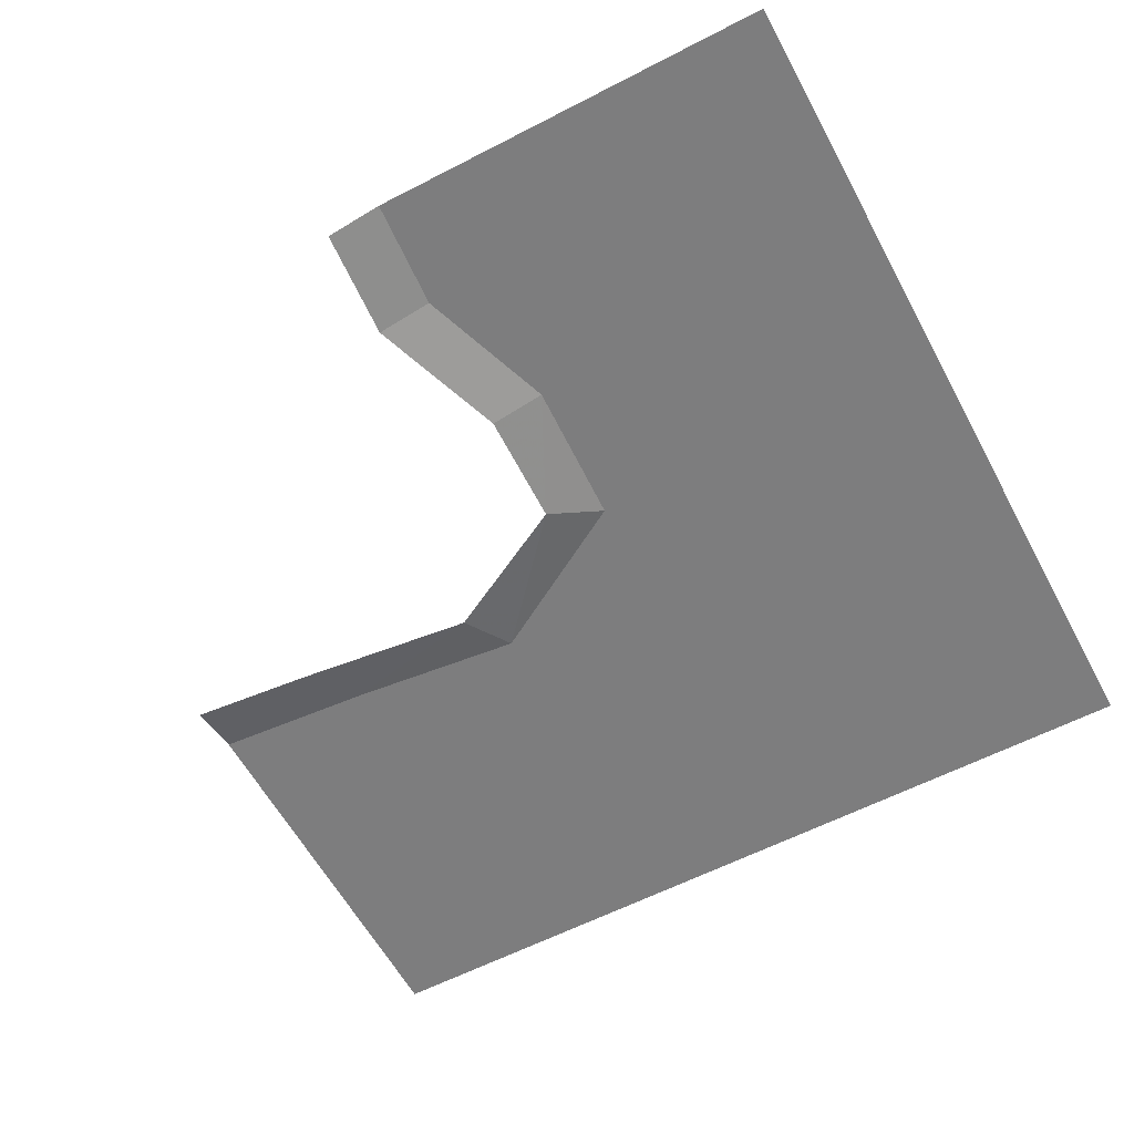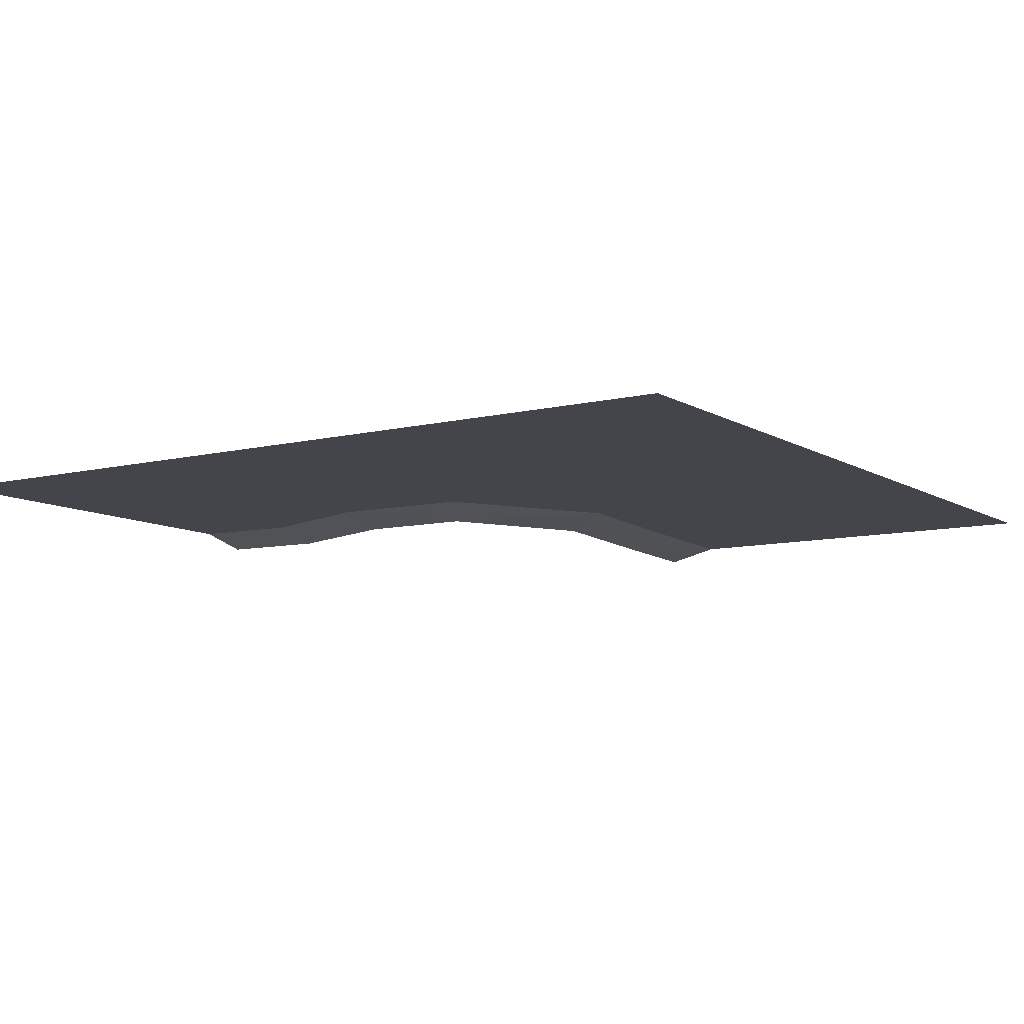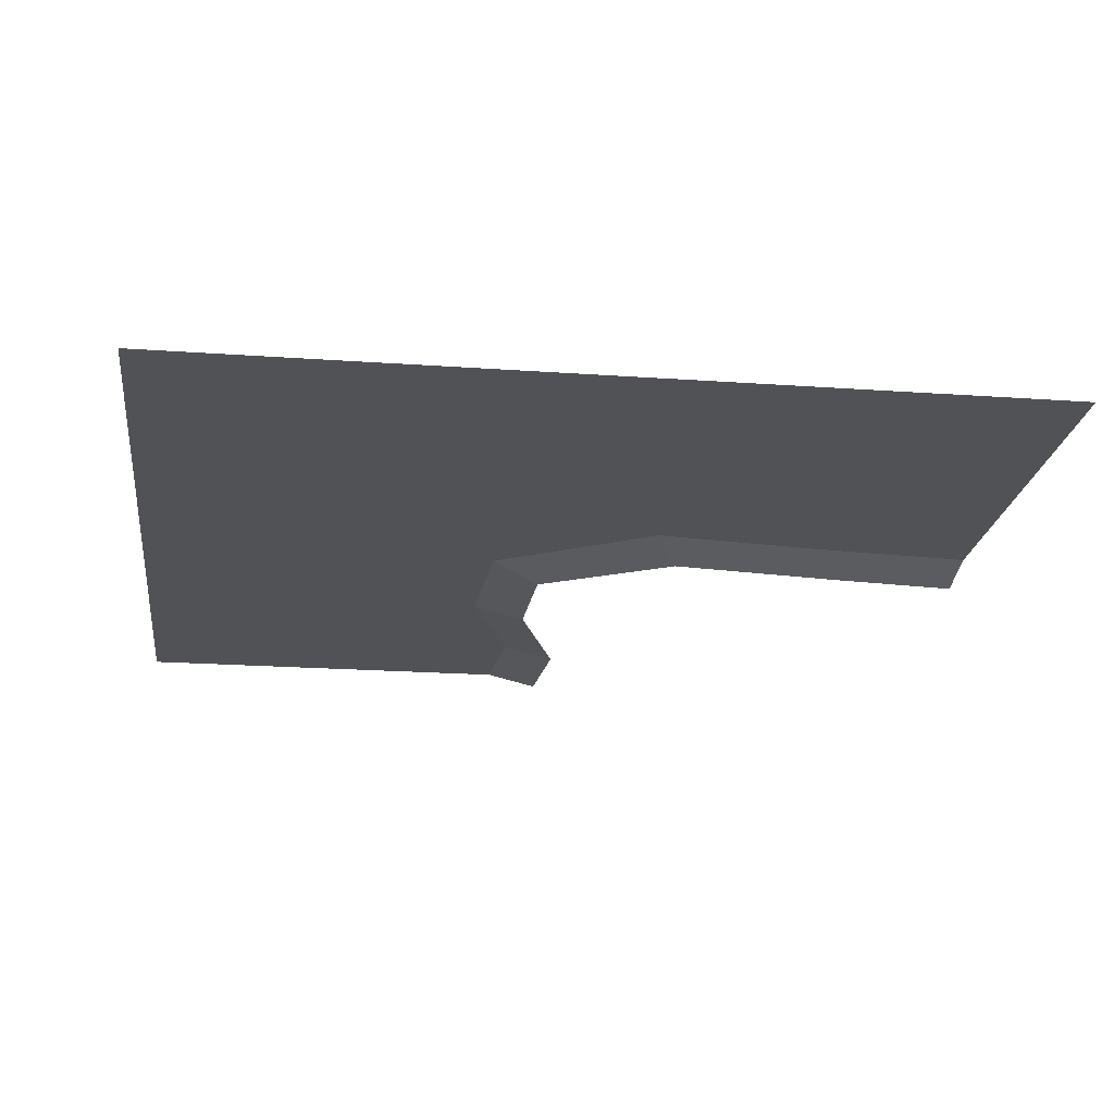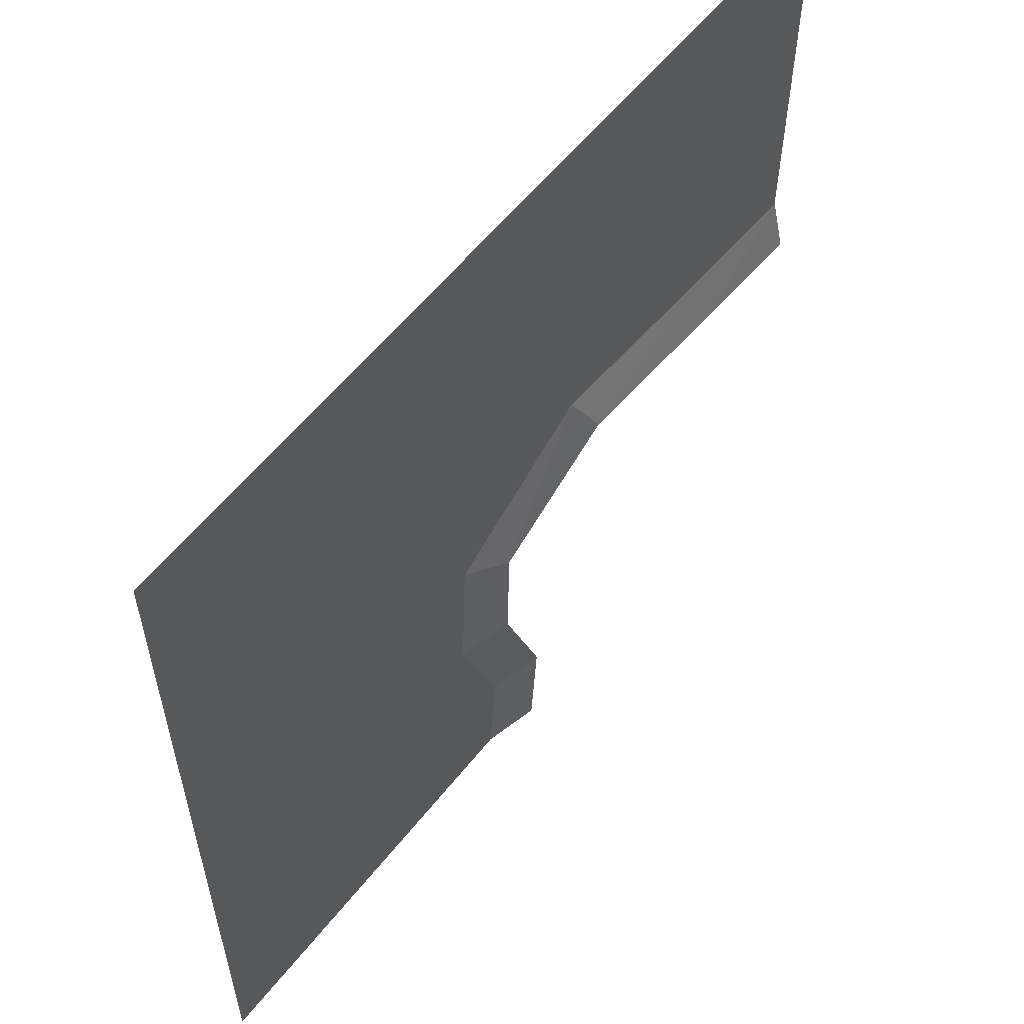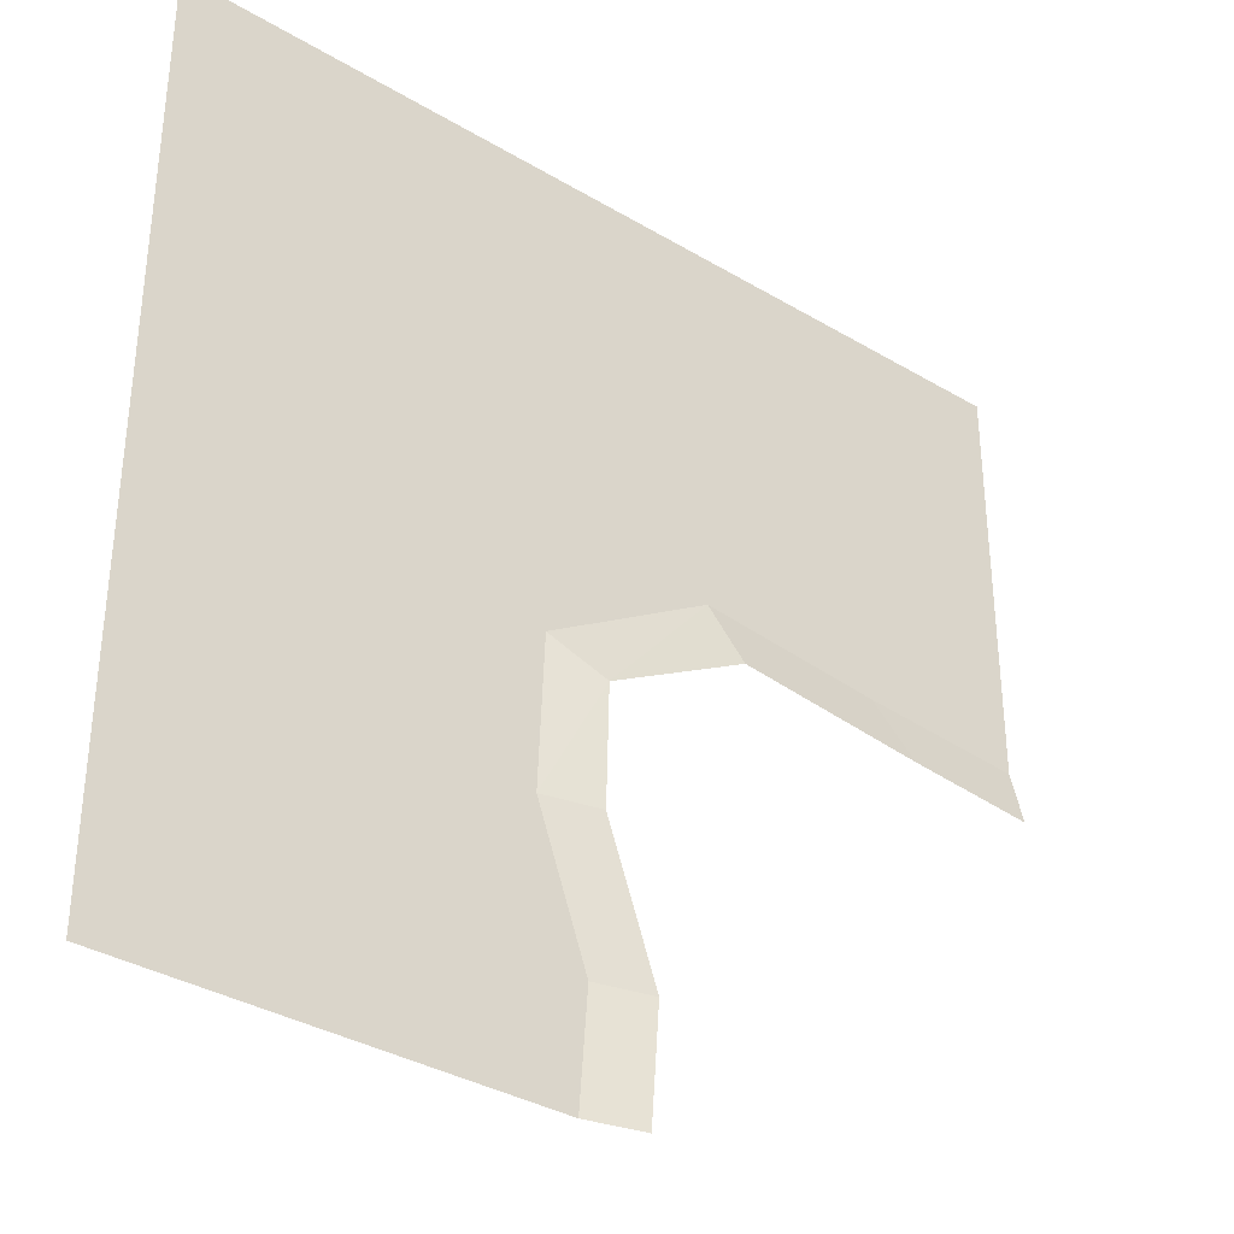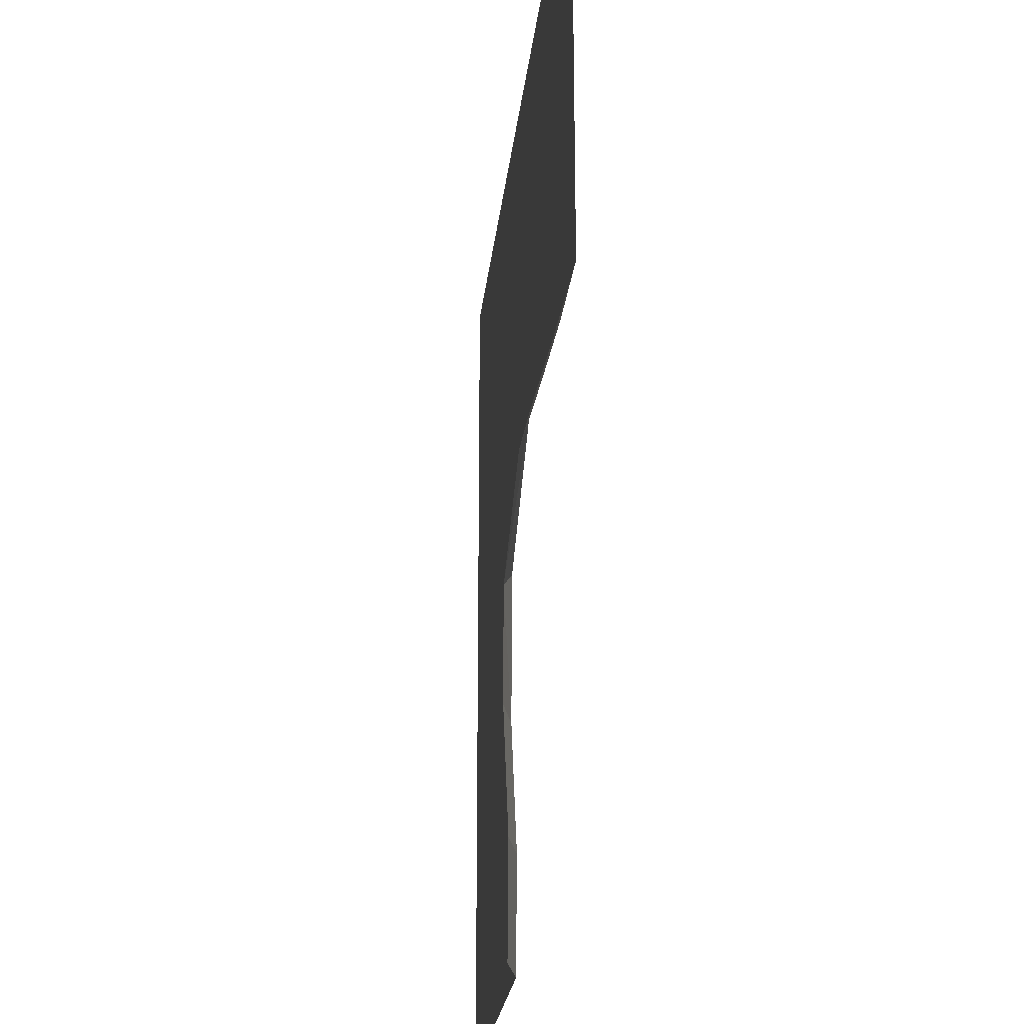
<metadata>
{"format":"obj","ext":"obj","renderer":"f3d","projection":"perspective","resolution":1024,"background":"white","views":[{"elev":-59.1,"azim":-151.9,"up":"+Y"},{"elev":-9.2,"azim":-56.8,"up":"+Y"},{"elev":-20.8,"azim":-7.3,"up":"+Y"},{"elev":58.1,"azim":-51.9,"up":"+Z"},{"elev":-35.2,"azim":-38.4,"up":"+Z"},{"elev":-23.4,"azim":84.2,"up":"+Z"}]}
</metadata>
<code>
v -0.5 0 -0.5
v -0.02398 0 -0.3734
v -0.03323 0 -0.5
v 0.03888 -0.01504 -0.3734
v 0.02963 -0.01504 -0.5
v -0.08067 0 -0.2129
v -0.02398 0 -0.3734
v -0.5 0 -0.5
v -0.01781 -0.01504 -0.2129
v -0.01434 -0.01504 -0.07936
v -0.07362 0 -0.04342
v -0.5 0 0.5
v 0.5 0 0.5
v 0.5 0 0.03323
v 0.3178 0 0.04665
v 0.1135 0 0.06795
v -0.07362 0 -0.04342
v 0.1135 0 0.06795
v 0.1448 -0.01504 0.006622
v 0.3571 -0.01504 -0.01691
v 0.5 -0.01504 -0.02963
f 1 2 3
f 2 4 5
f 2 5 3
f 6 7 8
f 6 9 4
f 6 4 2
f 10 9 6
f 11 10 6
f 6 8 12
f 11 6 12
f 13 14 15
f 13 15 12
f 15 16 12
f 16 17 12
f 18 19 10
f 18 10 11
f 15 20 19
f 15 19 18
f 14 21 20
f 14 20 15

</code>
